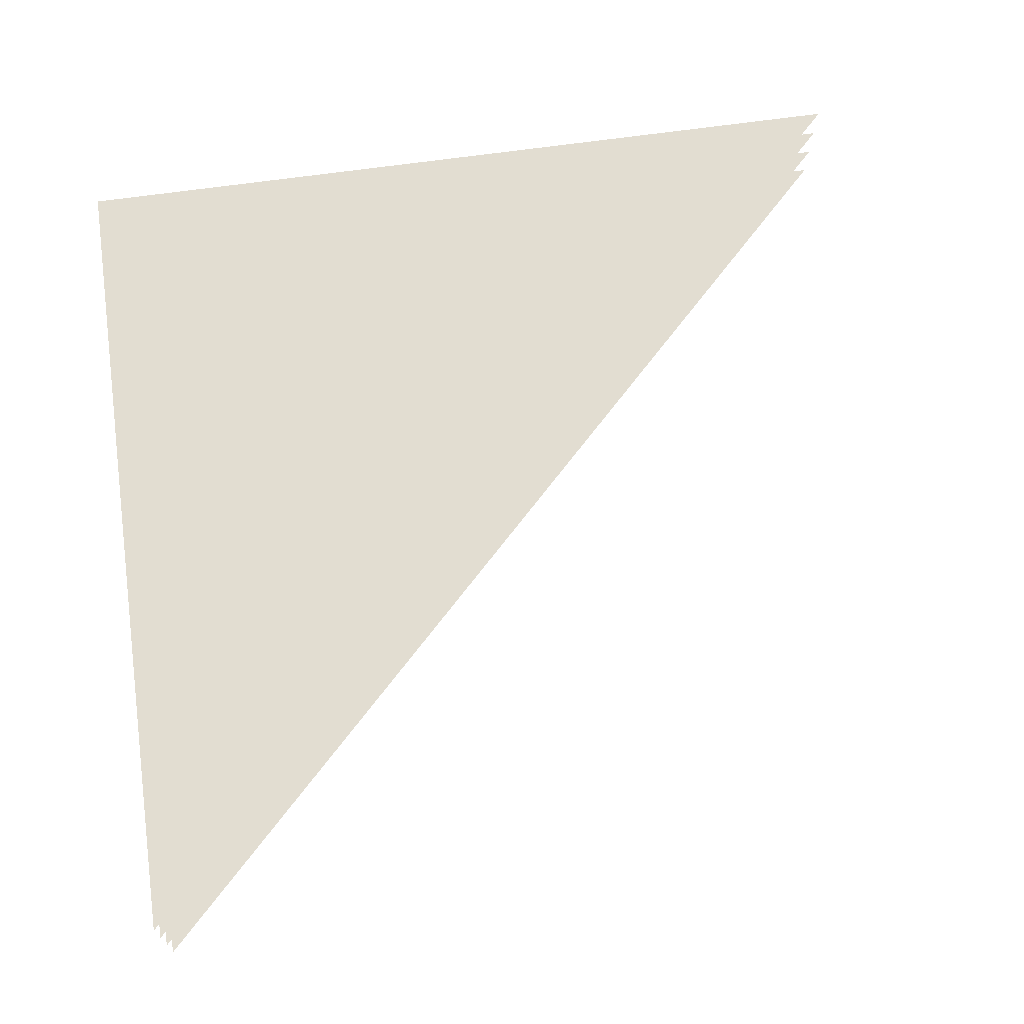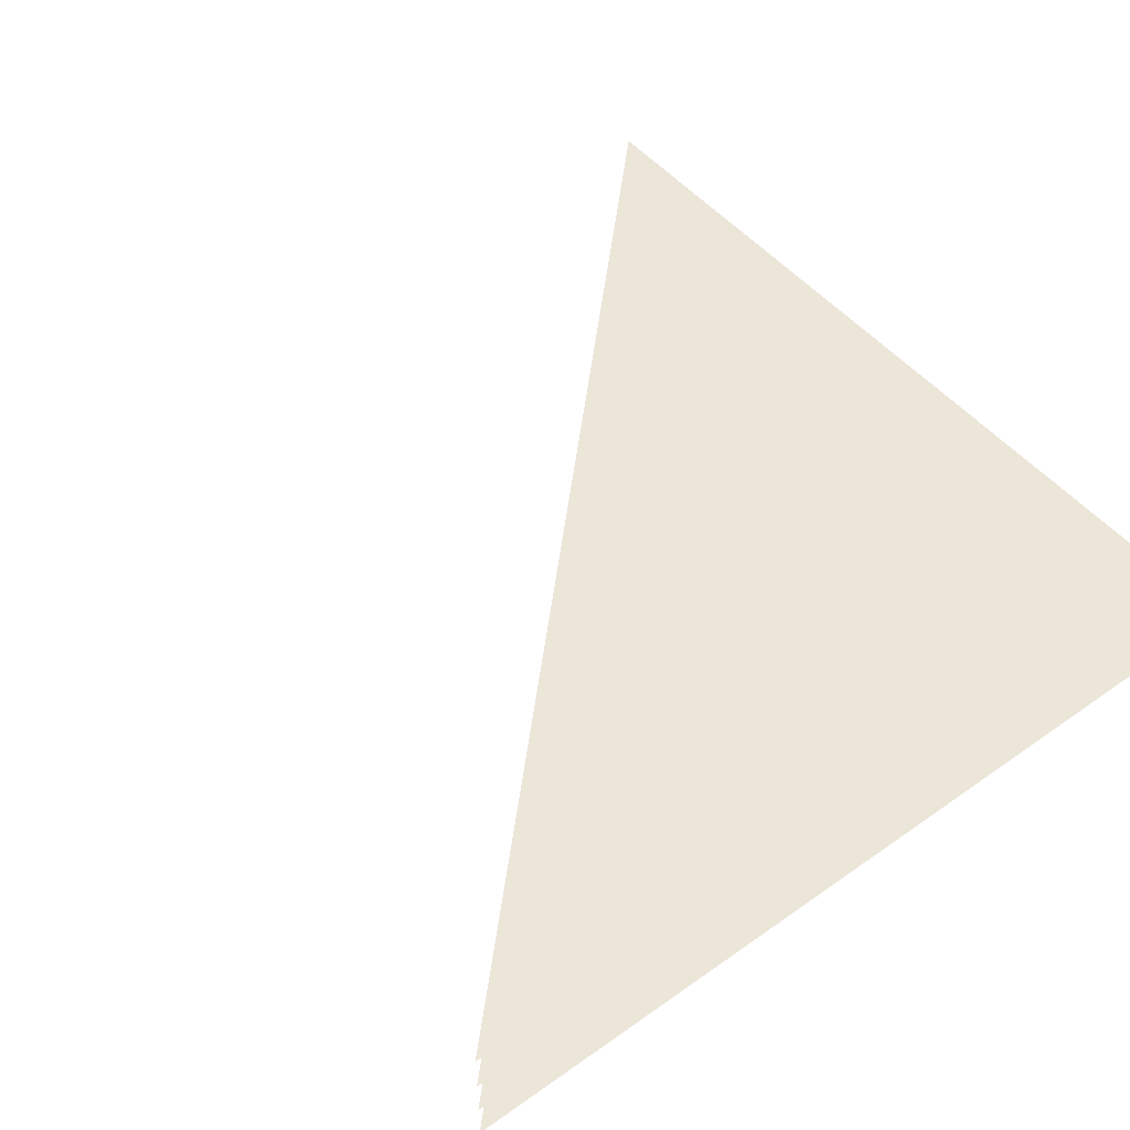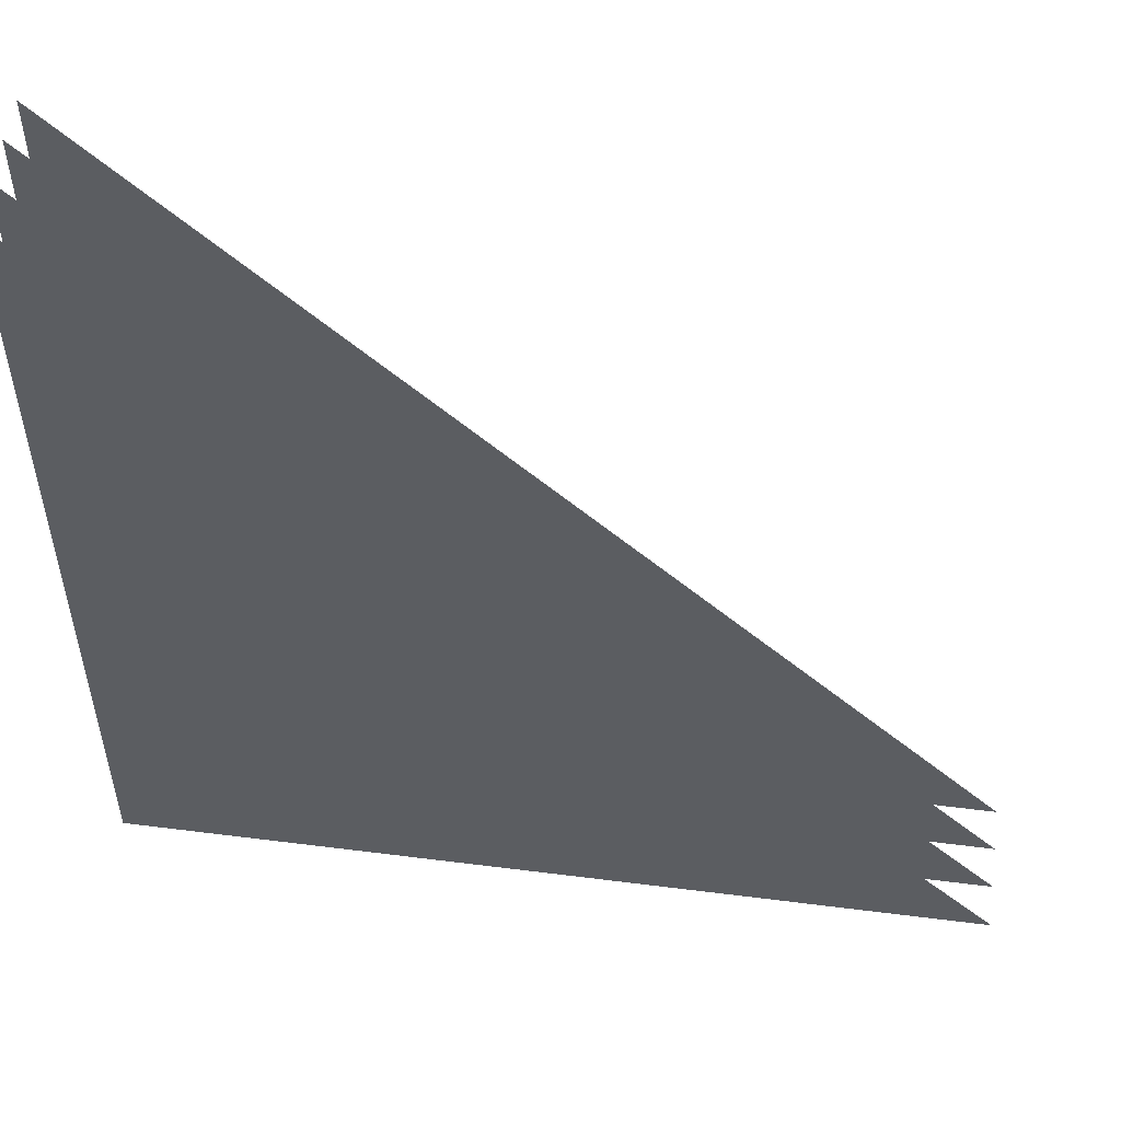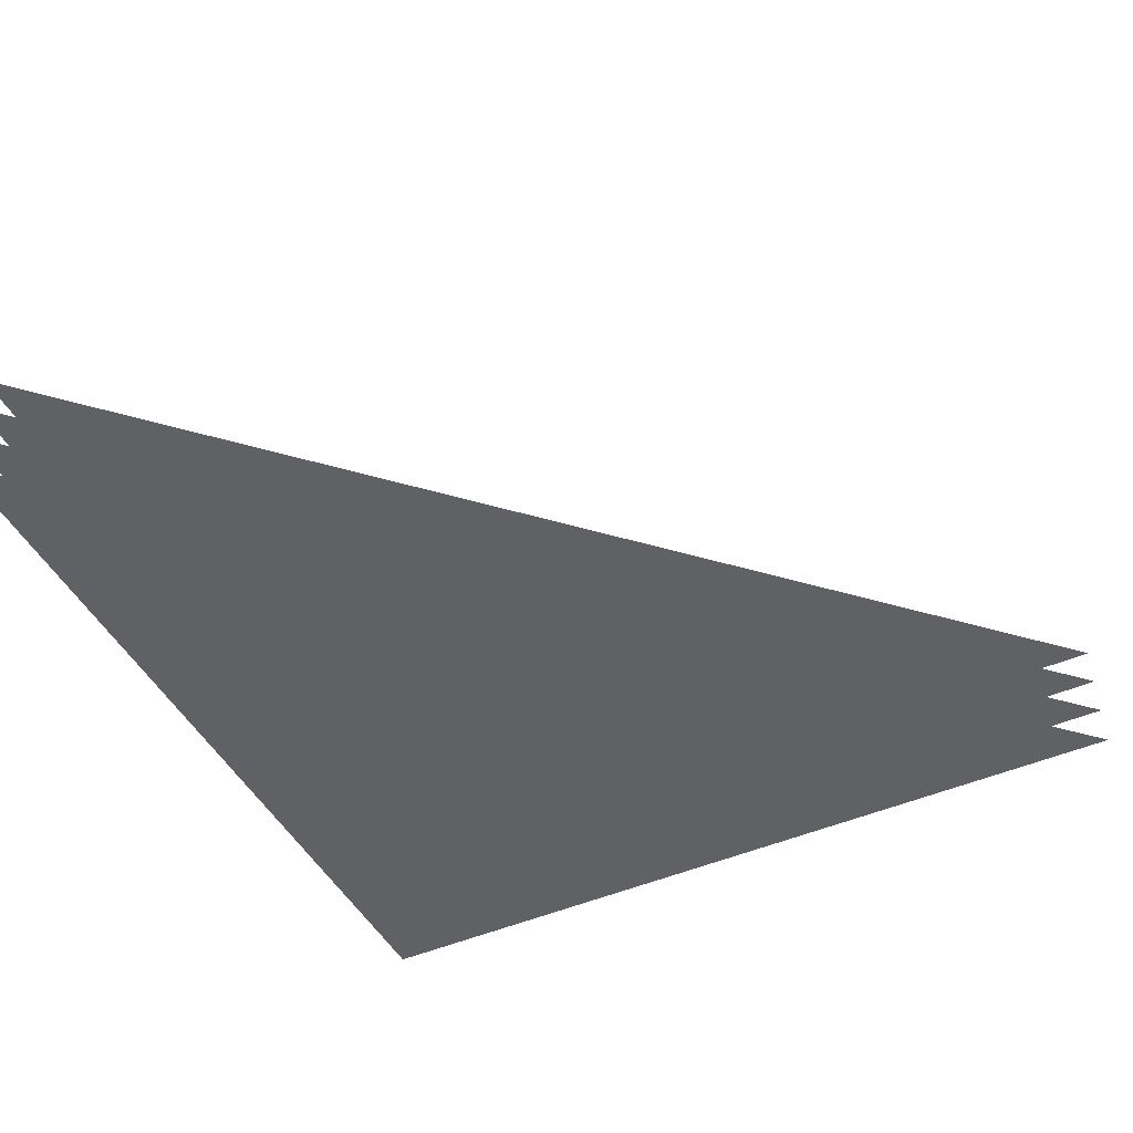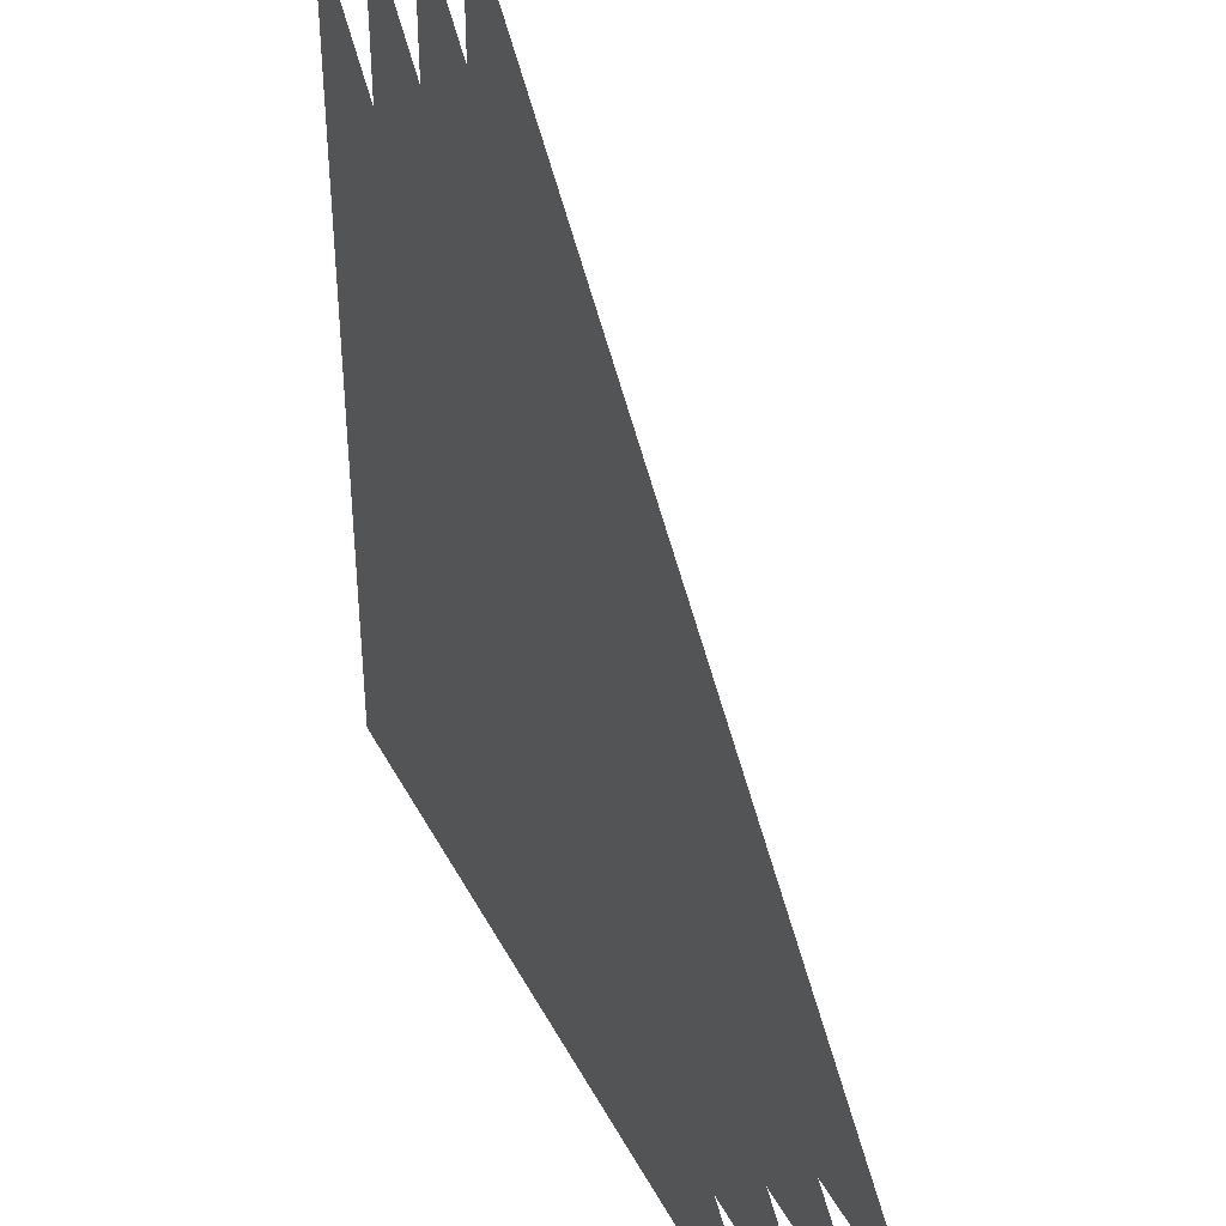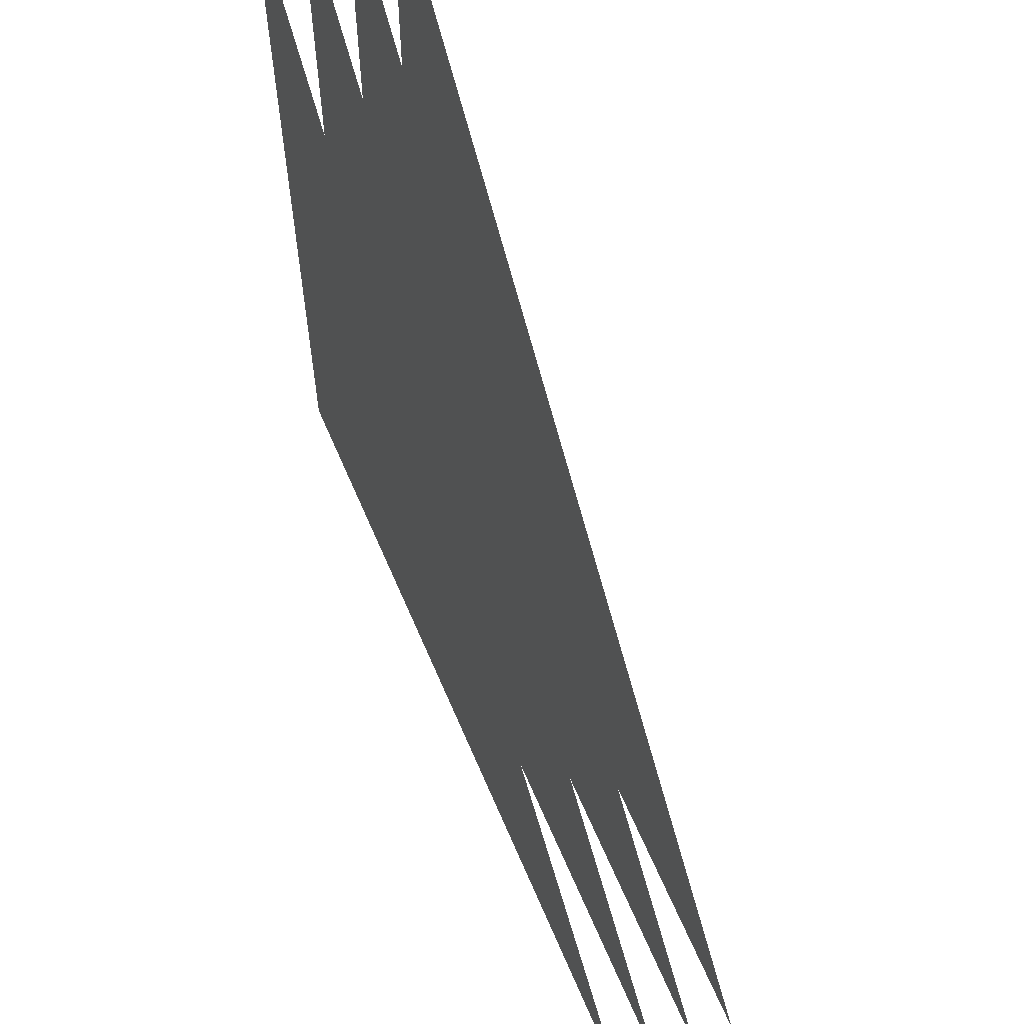
<metadata>
{"format":"obj","ext":"obj","renderer":"f3d","projection":"perspective","resolution":1024,"background":"white","views":[{"elev":68.4,"azim":82.0,"up":"+Z"},{"elev":49.4,"azim":-127.9,"up":"+Z"},{"elev":53.5,"azim":7.7,"up":"+Y"},{"elev":-46.6,"azim":116.5,"up":"+Z"},{"elev":38.4,"azim":64.9,"up":"+Y"},{"elev":61.3,"azim":67.1,"up":"+Y"}]}
</metadata>
<code>
o Plane
v 0 0 0
v 10 0 0
v 0 10 0
v 0 0 0.5
v 10 0 0.5
v 0 10 0.5
v 0 0 1
v 10 0 1
v 0 10 1
v 0 0 1.5
v 10 0 1.5
v 0 10 1.5
f 1 2 3
f 4 5 6
f 7 8 9
f 10 11 12

</code>
